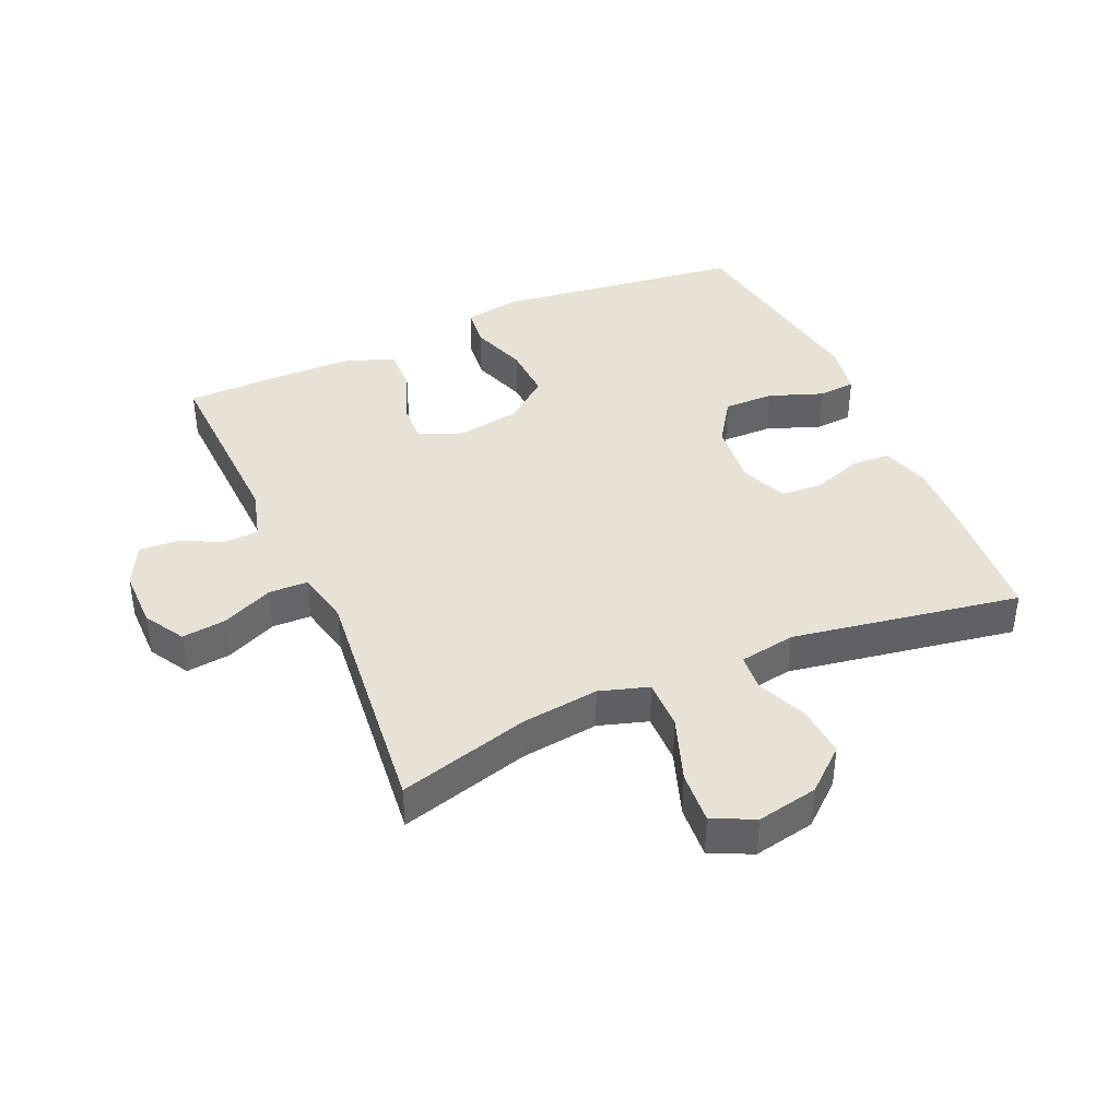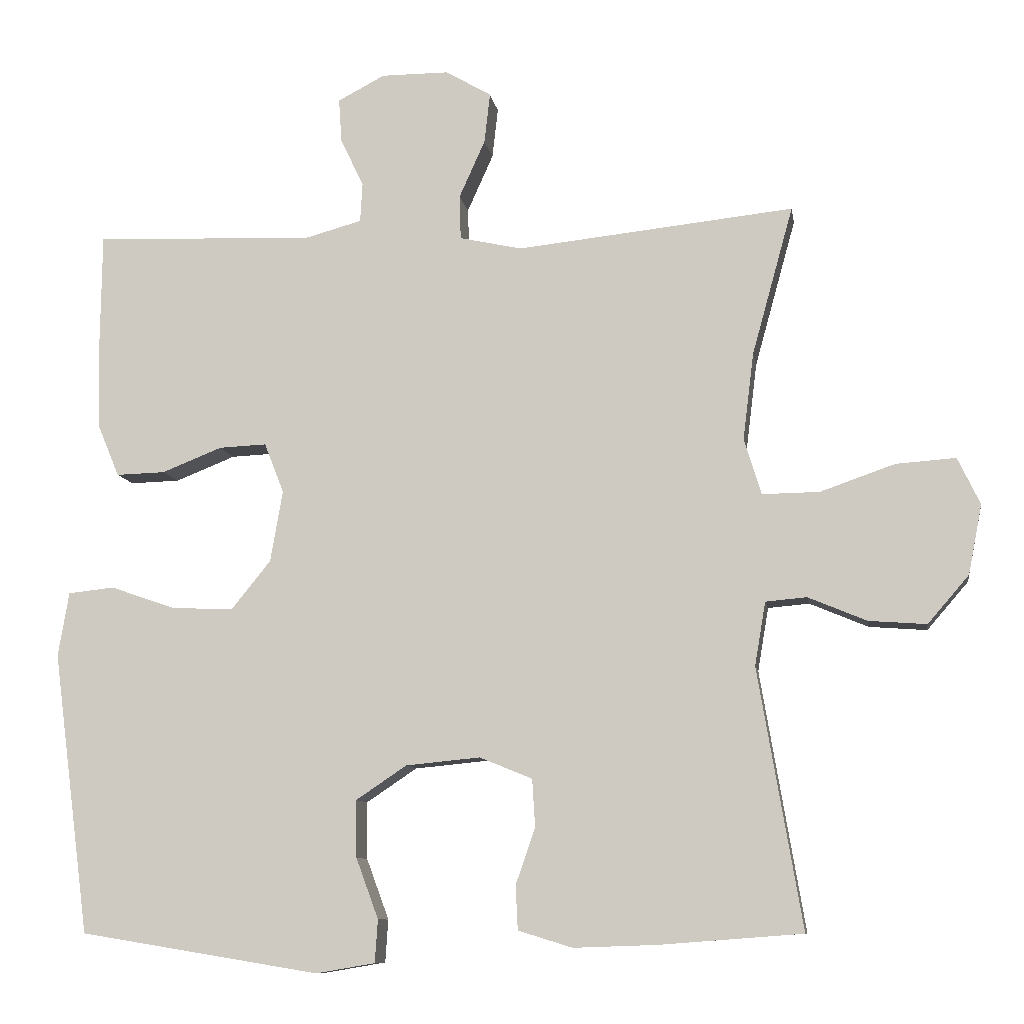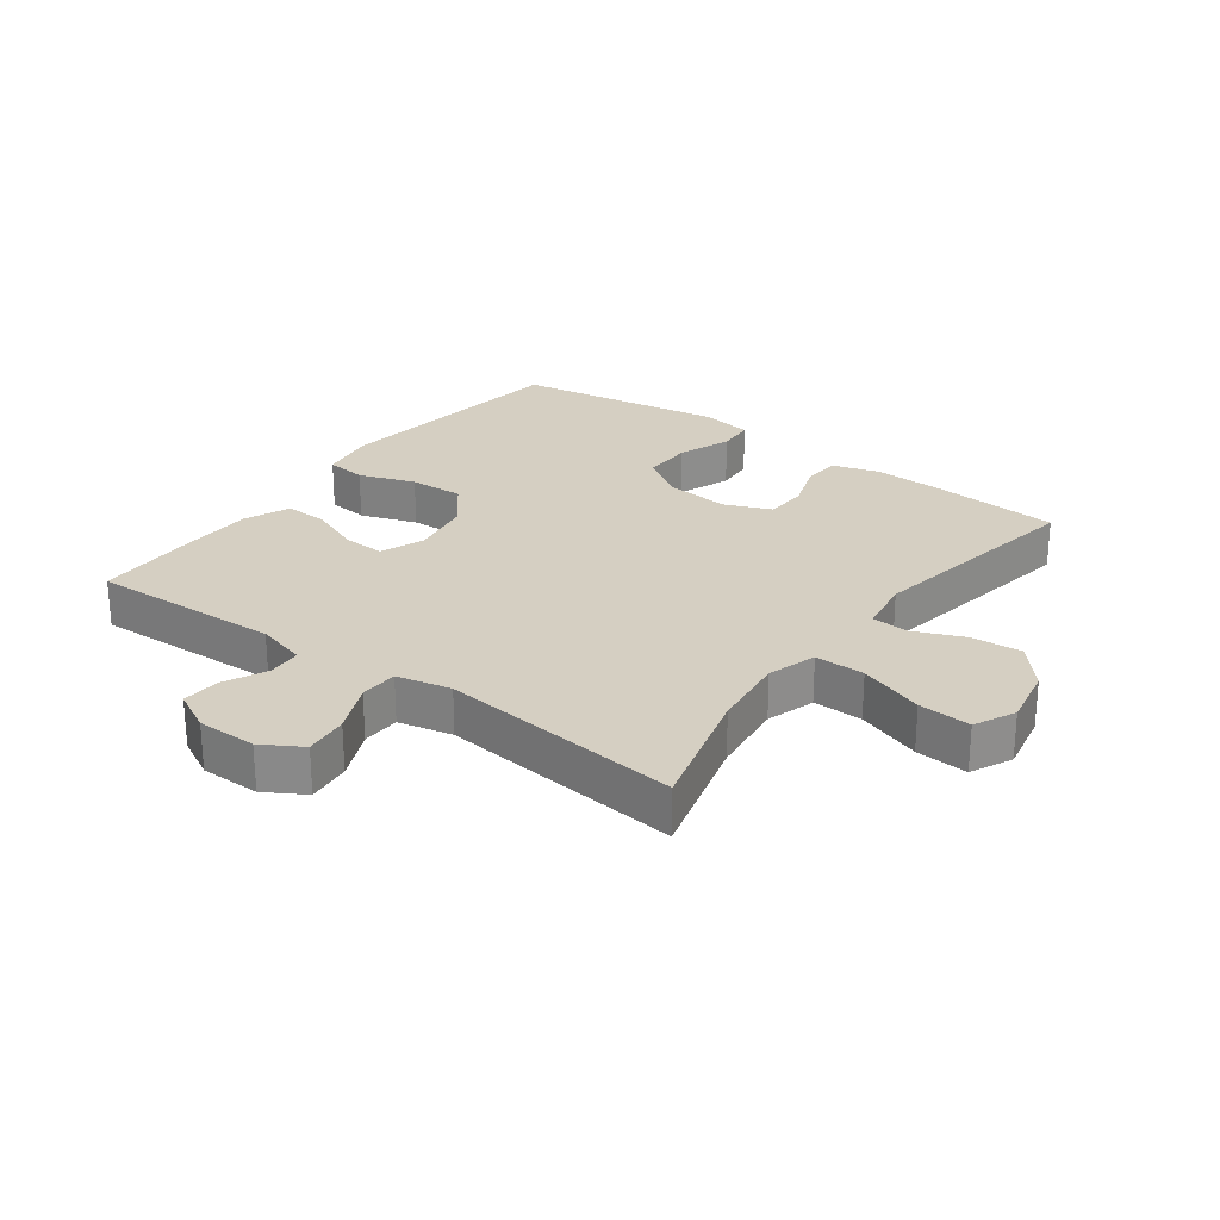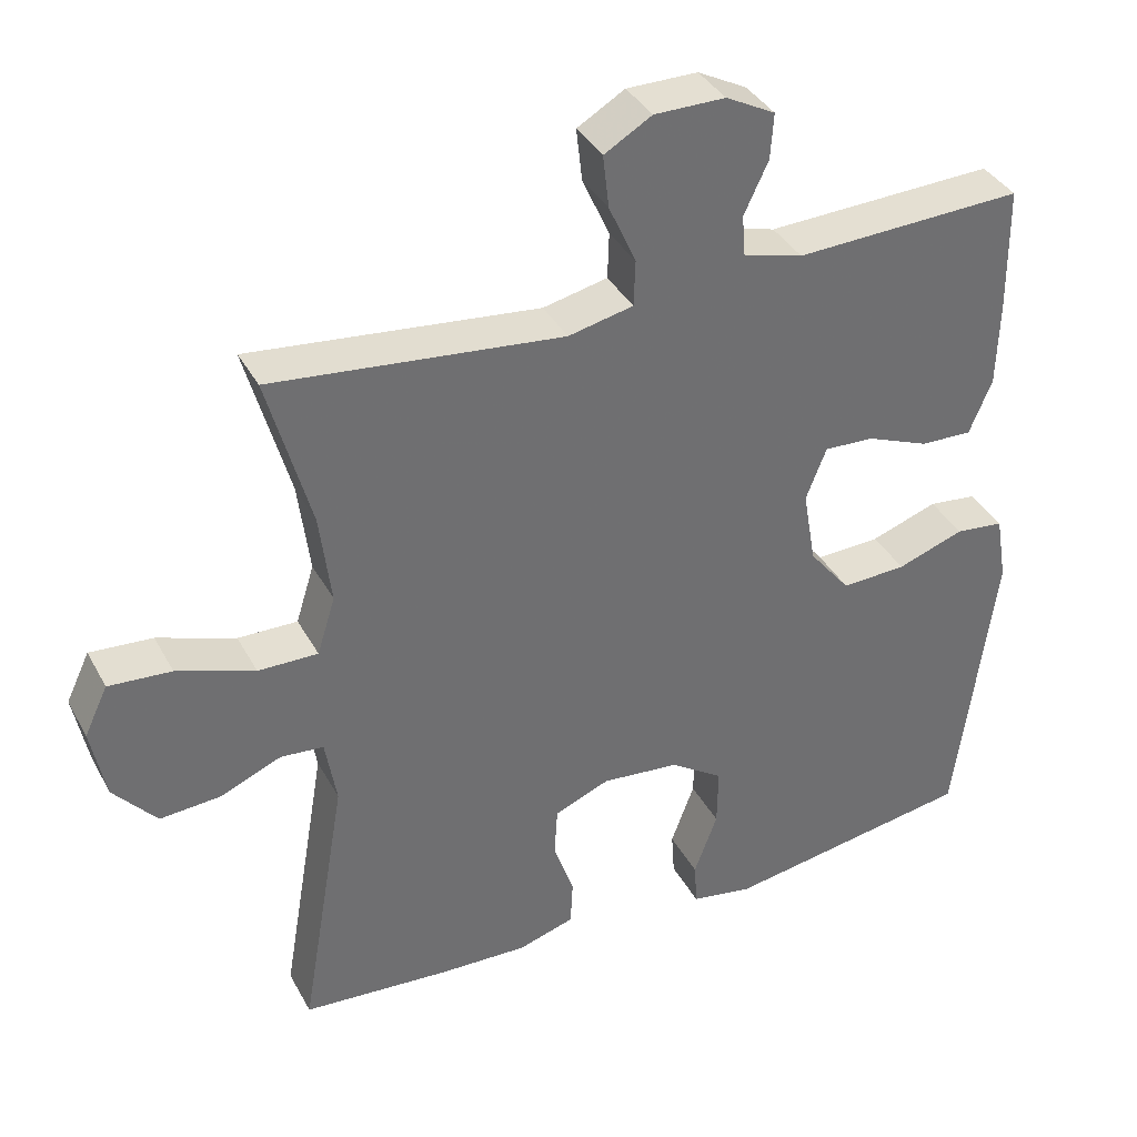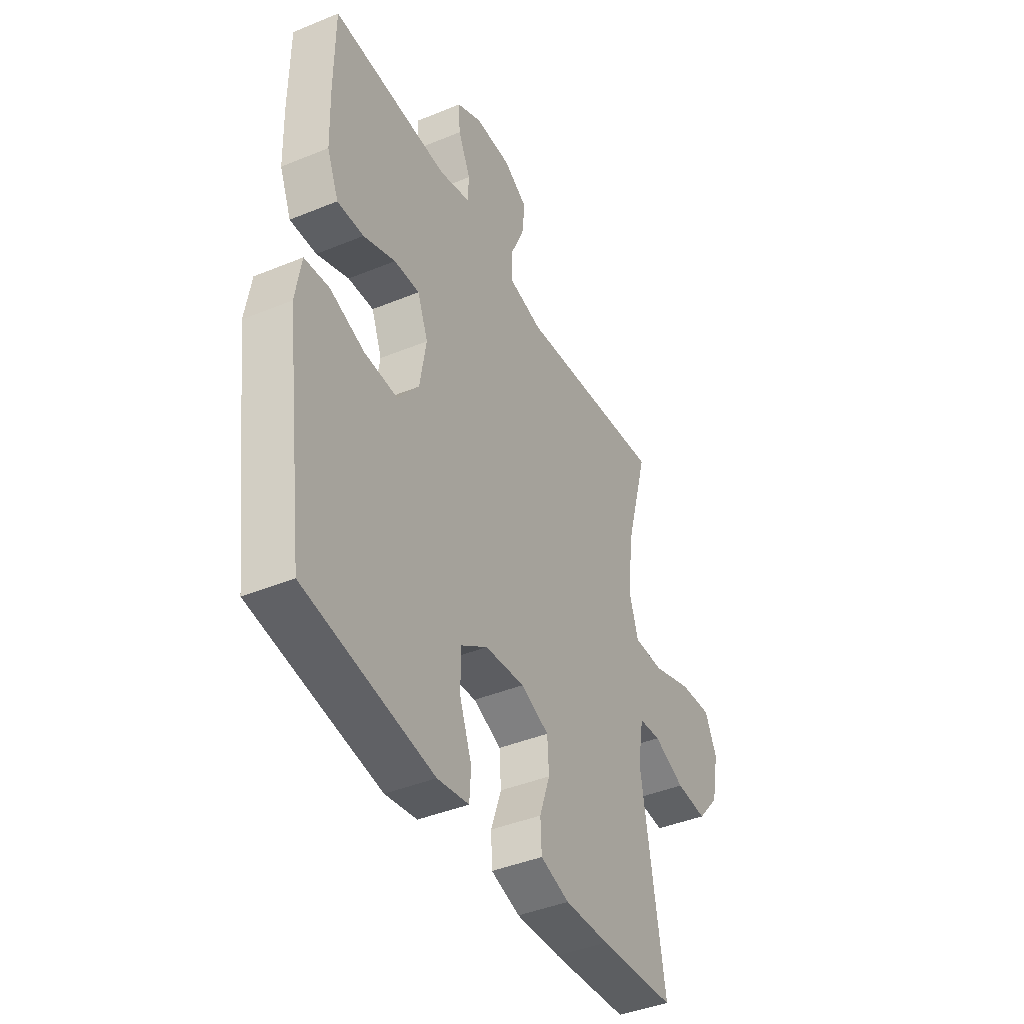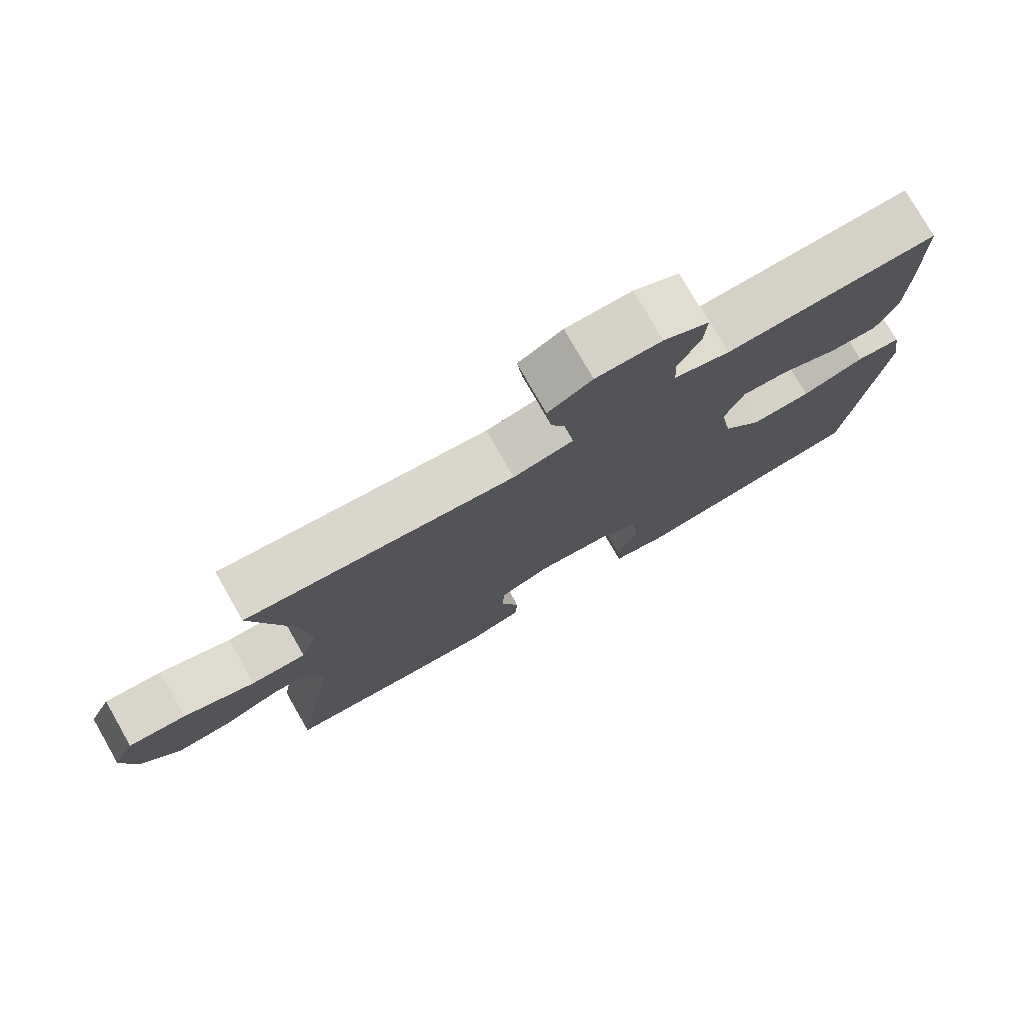
<metadata>
{"format":"obj","ext":"obj","renderer":"f3d","projection":"perspective","resolution":1024,"background":"white","views":[{"elev":40.3,"azim":66.2,"up":"+Y"},{"elev":-9.4,"azim":9.0,"up":"+Z"},{"elev":25.9,"azim":36.5,"up":"+Y"},{"elev":37.2,"azim":154.4,"up":"+Z"},{"elev":-41.6,"azim":-63.5,"up":"+Z"},{"elev":77.3,"azim":150.2,"up":"+Z"}]}
</metadata>
<code>
v -0.5 0.07 0.5
v -0.197 0.07 0.488
v -0.117 0.07 0.51
v -0.114 0.07 0.564
v -0.146 0.07 0.632
v -0.15 0.07 0.692
v -0.085 0.07 0.726
v 0.009 0.07 0.726
v 0.072 0.07 0.689
v 0.064 0.07 0.619
v 0.028 0.07 0.539
v 0.03 0.07 0.478
v 0.116 0.07 0.459
v 0.5 0.07 0.5
v 0.443 0.07 0.294
v 0.428 0.07 0.173
v 0.452 0.07 0.096
v 0.531 0.07 0.097
v 0.634 0.07 0.133
v 0.717 0.07 0.139
v 0.748 0.07 0.074
v 0.729 0.07 -0.022
v 0.672 0.07 -0.088
v 0.592 0.07 -0.082
v 0.511 0.07 -0.048
v 0.454 0.07 -0.053
v 0.439 0.07 -0.141
v 0.5 0.07 -0.5
v 0.302 0.07 -0.515
v 0.187 0.07 -0.519
v 0.112 0.07 -0.496
v 0.109 0.07 -0.435
v 0.136 0.07 -0.357
v 0.132 0.07 -0.291
v 0.059 0.07 -0.261
v -0.044 0.07 -0.271
v -0.114 0.07 -0.318
v -0.113 0.07 -0.397
v -0.082 0.07 -0.481
v -0.086 0.07 -0.54
v -0.168 0.07 -0.554
v -0.5 0.07 -0.5
v -0.551 0.07 -0.11
v -0.536 0.07 -0.021
v -0.472 0.07 -0.014
v -0.383 0.07 -0.045
v -0.297 0.07 -0.049
v -0.242 0.07 0.019
v -0.225 0.07 0.118
v -0.252 0.07 0.187
v -0.318 0.07 0.184
v -0.401 0.07 0.151
v -0.469 0.07 0.149
v -0.499 0.07 0.221
v -0.502 0.07 0.335
v -0.5 0 0.5
v -0.197 0 0.488
v -0.117 0 0.51
v -0.114 0 0.564
v -0.146 0 0.632
v -0.15 0 0.692
v -0.085 0 0.726
v 0.009 0 0.726
v 0.072 0 0.689
v 0.064 0 0.619
v 0.028 0 0.539
v 0.03 0 0.478
v 0.116 0 0.459
v 0.5 0 0.5
v 0.443 0 0.294
v 0.428 0 0.173
v 0.452 0 0.096
v 0.531 0 0.097
v 0.634 0 0.133
v 0.717 0 0.139
v 0.748 0 0.074
v 0.729 0 -0.022
v 0.672 0 -0.088
v 0.592 0 -0.082
v 0.511 0 -0.048
v 0.454 0 -0.053
v 0.439 0 -0.141
v 0.5 0 -0.5
v 0.302 0 -0.515
v 0.187 0 -0.519
v 0.112 0 -0.496
v 0.109 0 -0.435
v 0.136 0 -0.357
v 0.132 0 -0.291
v 0.059 0 -0.261
v -0.044 0 -0.271
v -0.114 0 -0.318
v -0.113 0 -0.397
v -0.082 0 -0.481
v -0.086 0 -0.54
v -0.168 0 -0.554
v -0.5 0 -0.5
v -0.551 0 -0.11
v -0.536 0 -0.021
v -0.472 0 -0.014
v -0.383 0 -0.045
v -0.297 0 -0.049
v -0.242 0 0.019
v -0.225 0 0.118
v -0.252 0 0.187
v -0.318 0 0.184
v -0.401 0 0.151
v -0.469 0 0.149
v -0.499 0 0.221
v -0.502 0 0.335
f 55 1 2
f 54 55 2
f 53 54 2
f 52 53 2
f 51 52 2
f 50 51 2 3
f 49 50 3
f 48 49 3
f 44 45 46
f 43 44 46
f 42 43 46
f 41 42 46
f 40 41 46
f 39 40 46
f 38 39 46
f 37 38 46 47
f 36 37 47 48
f 31 32 33
f 30 31 33
f 29 30 33
f 28 29 33
f 27 28 33
f 26 27 33 34
f 23 24 25
f 22 23 25
f 21 22 25
f 20 21 25
f 19 20 25
f 18 19 25
f 17 18 25 26
f 26 34 35
f 17 26 35
f 16 17 35
f 13 14 15
f 36 48 3
f 35 36 3
f 16 35 3
f 15 16 3
f 13 15 3
f 12 13 3
f 9 10 11
f 8 9 11
f 7 8 11
f 6 7 11
f 5 6 11
f 4 5 11
f 3 4 11 12
f 57 56 110
f 57 110 109
f 57 109 108
f 57 108 107
f 57 107 106
f 58 57 106 105
f 58 105 104
f 58 104 103
f 101 100 99
f 101 99 98
f 101 98 97
f 101 97 96
f 101 96 95
f 101 95 94
f 101 94 93
f 102 101 93 92
f 103 102 92 91
f 88 87 86
f 88 86 85
f 88 85 84
f 88 84 83
f 88 83 82
f 89 88 82 81
f 80 79 78
f 80 78 77
f 80 77 76
f 80 76 75
f 80 75 74
f 80 74 73
f 81 80 73 72
f 90 89 81
f 90 81 72
f 90 72 71
f 70 69 68
f 58 103 91
f 58 91 90
f 58 90 71
f 58 71 70
f 58 70 68
f 58 68 67
f 66 65 64
f 66 64 63
f 66 63 62
f 66 62 61
f 66 61 60
f 66 60 59
f 67 66 59 58
f 1 56 57 2
f 2 57 58 3
f 3 58 59 4
f 4 59 60 5
f 5 60 61 6
f 6 61 62 7
f 7 62 63 8
f 8 63 64 9
f 9 64 65 10
f 10 65 66 11
f 11 66 67 12
f 12 67 68 13
f 13 68 69 14
f 14 69 70 15
f 15 70 71 16
f 16 71 72 17
f 17 72 73 18
f 18 73 74 19
f 19 74 75 20
f 20 75 76 21
f 21 76 77 22
f 22 77 78 23
f 23 78 79 24
f 24 79 80 25
f 25 80 81 26
f 26 81 82 27
f 27 82 83 28
f 28 83 84 29
f 29 84 85 30
f 30 85 86 31
f 31 86 87 32
f 32 87 88 33
f 33 88 89 34
f 34 89 90 35
f 35 90 91 36
f 36 91 92 37
f 37 92 93 38
f 38 93 94 39
f 39 94 95 40
f 40 95 96 41
f 41 96 97 42
f 42 97 98 43
f 43 98 99 44
f 44 99 100 45
f 45 100 101 46
f 46 101 102 47
f 47 102 103 48
f 48 103 104 49
f 49 104 105 50
f 50 105 106 51
f 51 106 107 52
f 52 107 108 53
f 53 108 109 54
f 54 109 110 55
f 55 110 56 1

</code>
